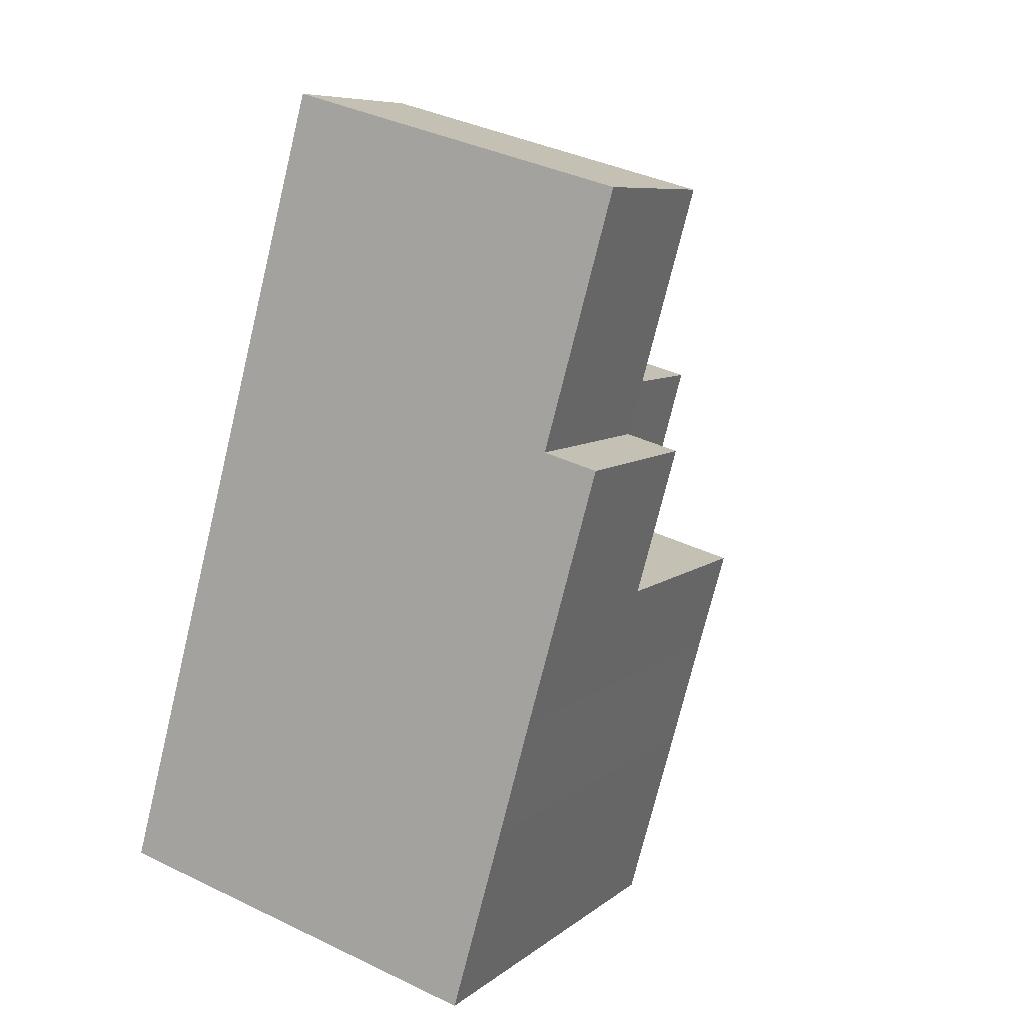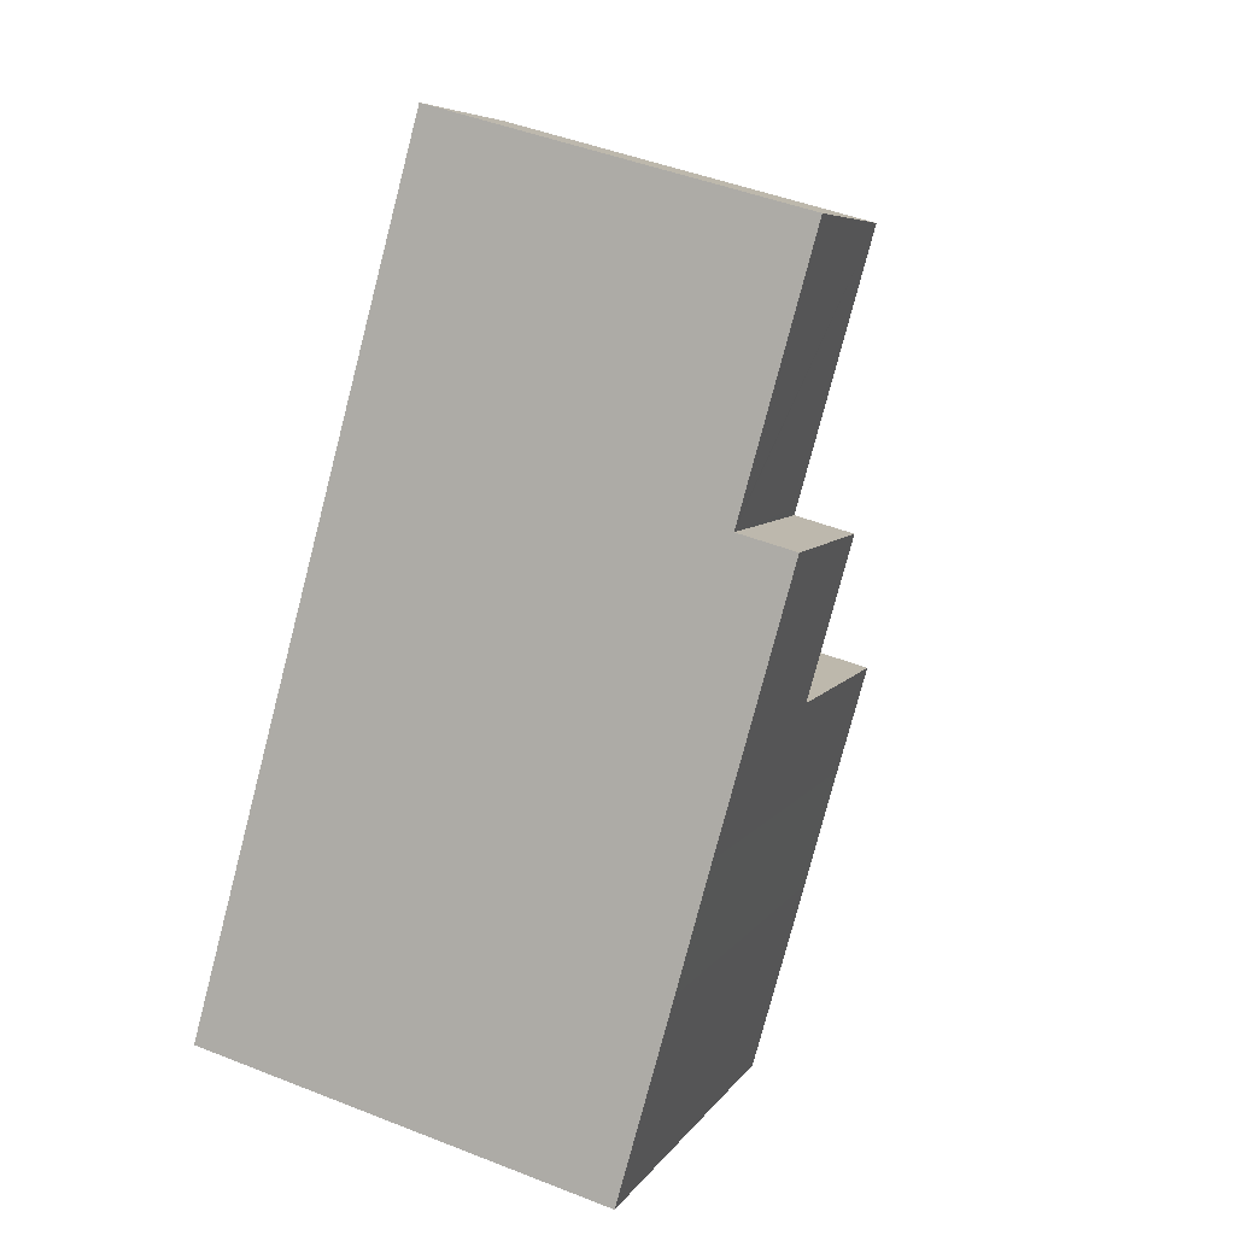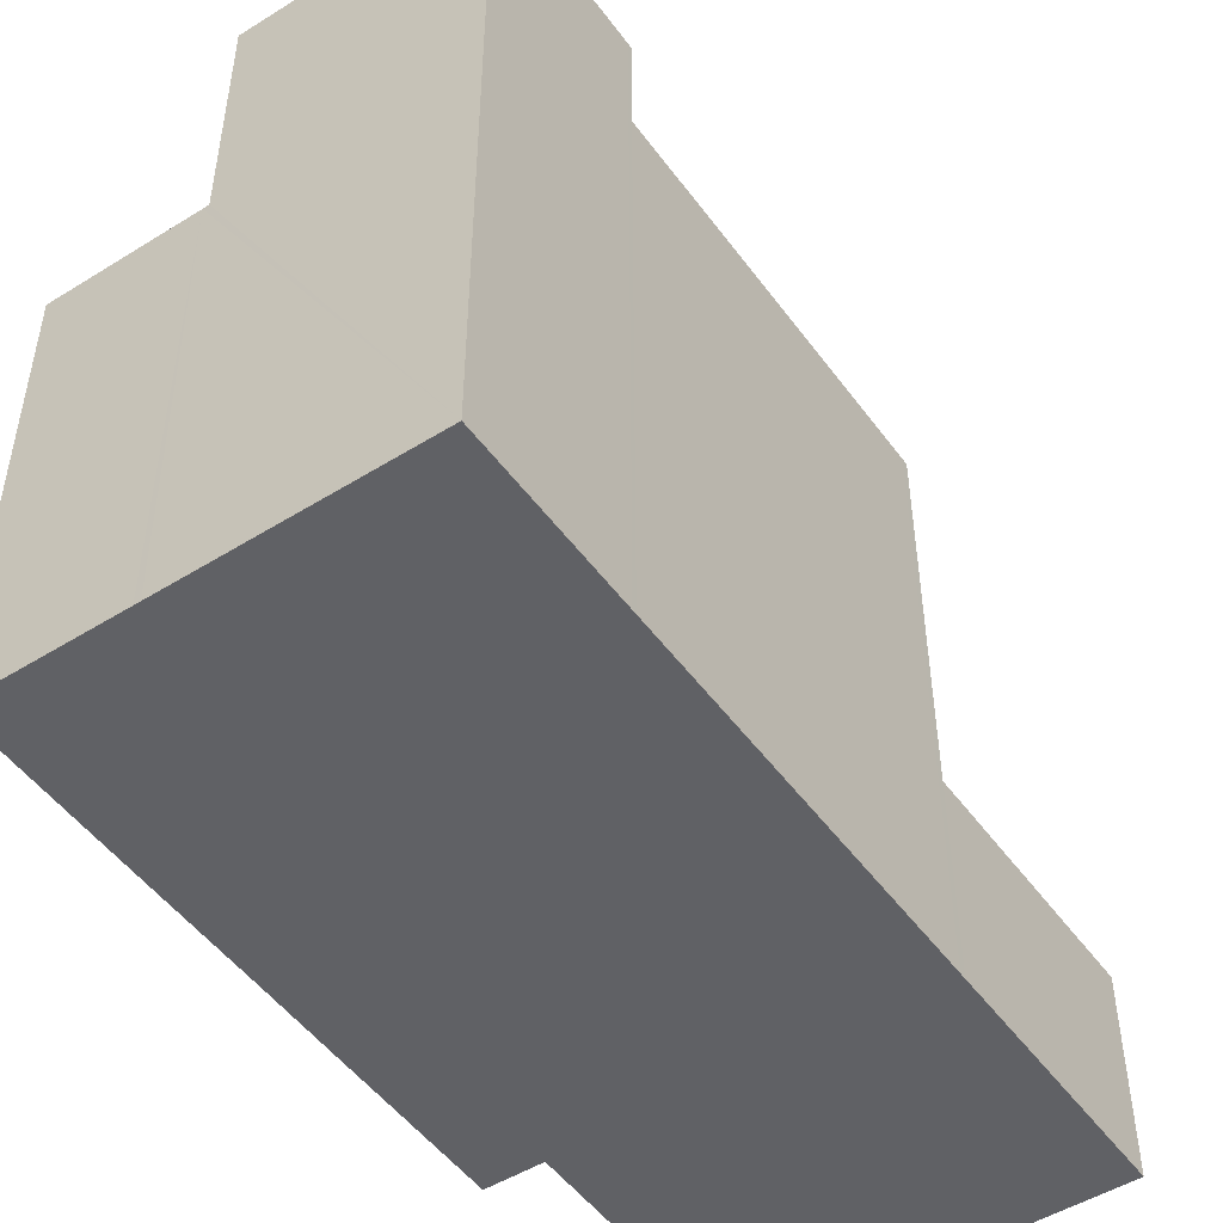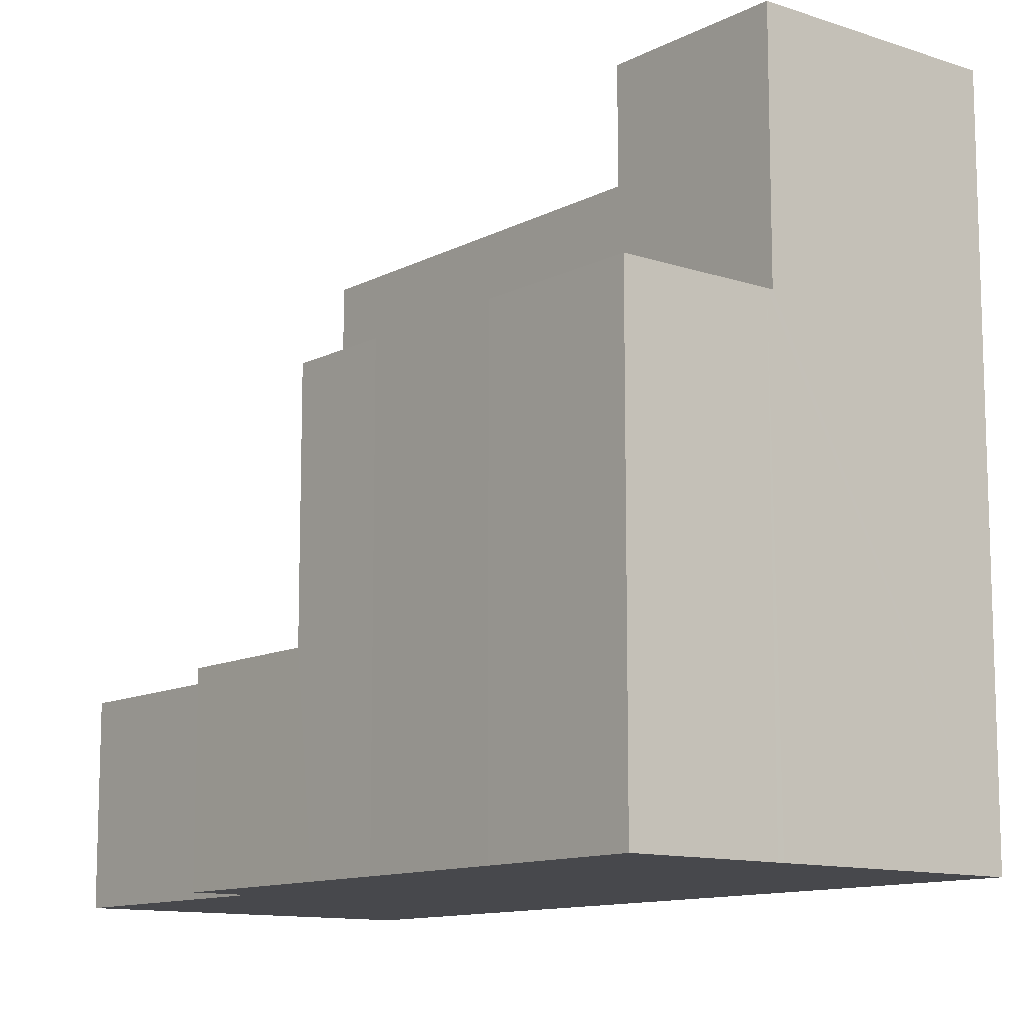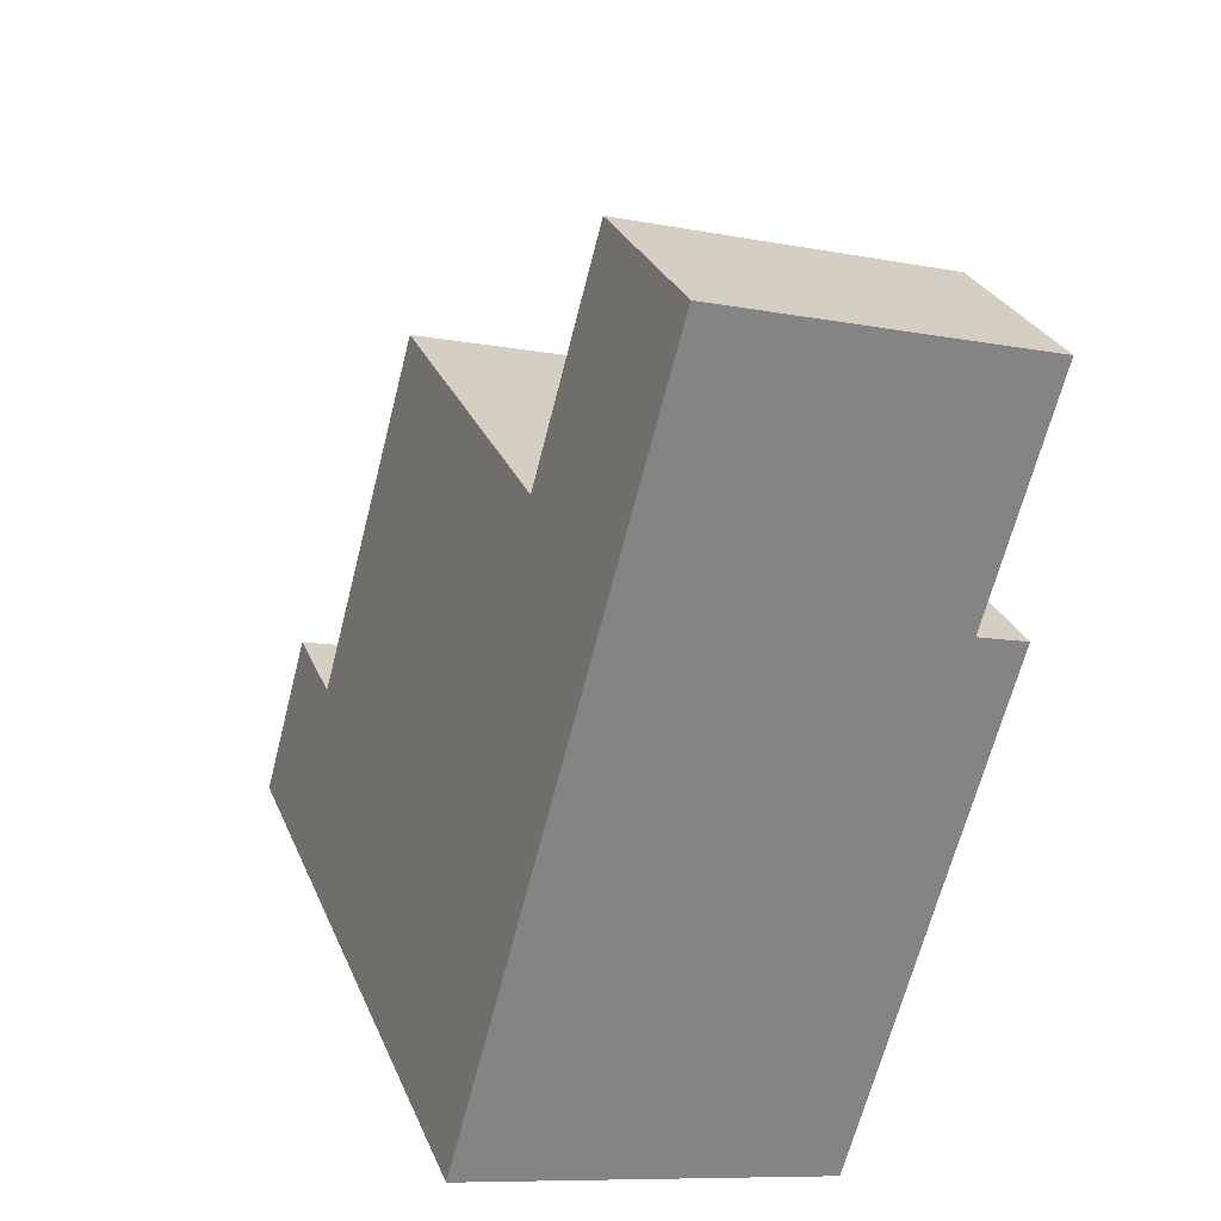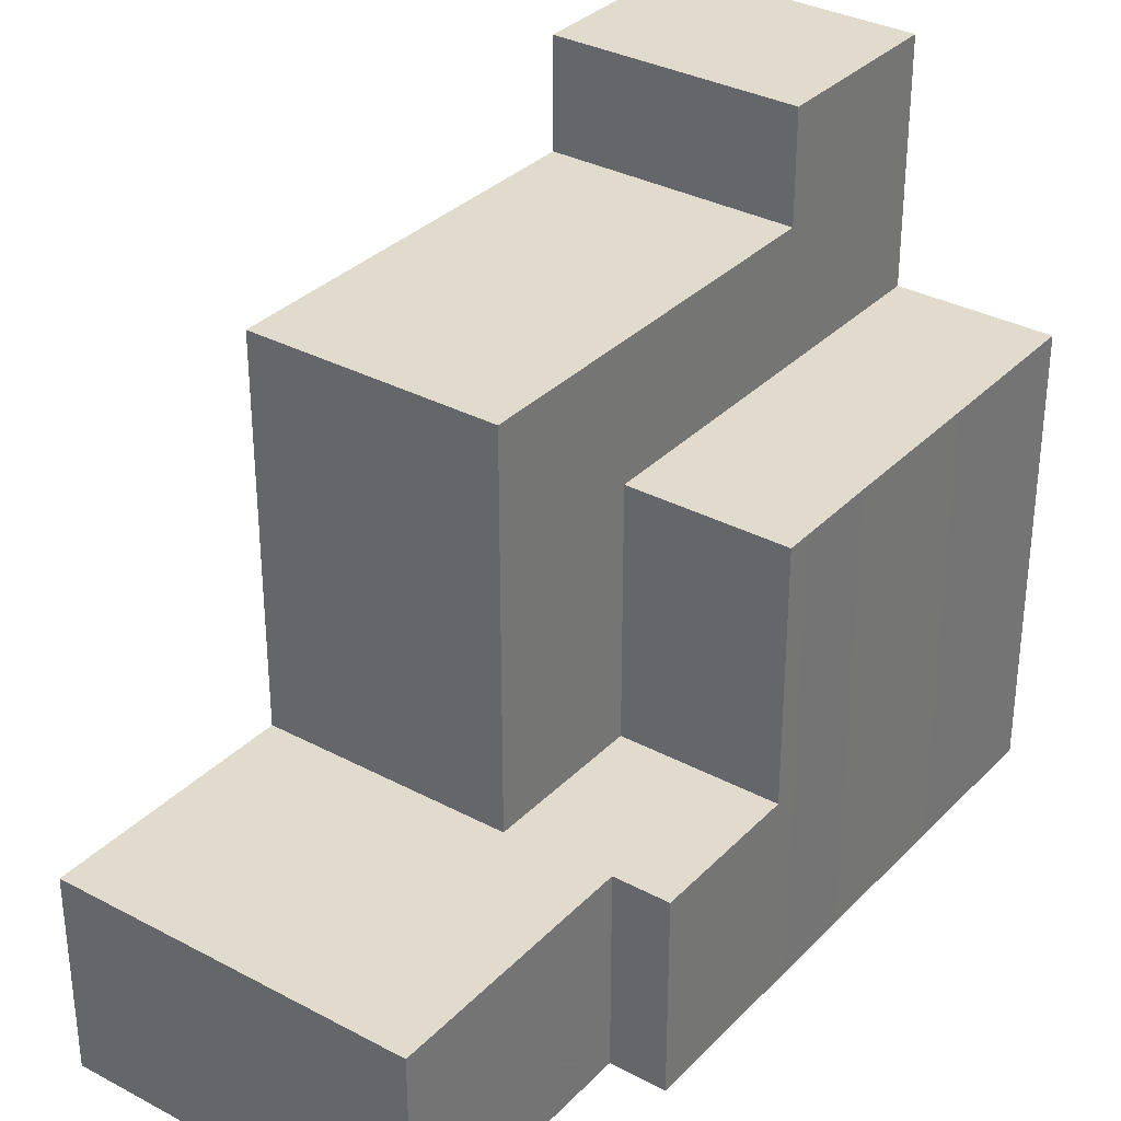
<metadata>
{"format":"obj","ext":"obj","renderer":"f3d","projection":"perspective","resolution":1024,"background":"white","views":[{"elev":7.8,"azim":26.8,"up":"+Z"},{"elev":6.4,"azim":17.9,"up":"+Z"},{"elev":-49.8,"azim":-130.0,"up":"+Y"},{"elev":-11.6,"azim":156.4,"up":"+Y"},{"elev":28.7,"azim":-19.8,"up":"+Z"},{"elev":33.2,"azim":51.8,"up":"+Y"}]}
</metadata>
<code>
v  7.479 11.72 2.898
v  6.379 11.72 -1.767
v  6.218 11.72 -1.723
v  10.15 11.72 -2.813
v  11.29 11.72 1.265
v  9.113 11.72 8.893
v  11.51 11.72 2.079
v  12.34 11.72 5.104
v  13.09 11.72 7.79
v  12.92 11.72 7.175
v  12.83 5.2 12.28
v  12.78 -7.416e-16 12.11
v  12.78 5.2 12.11
v  14.61 5.2 18.69
v  12.83 -7.521e-16 12.28
v  14.61 -1.144e-15 18.69
v  7.479 18.02 2.898
v  1.261 15.18 4.622
v  7.479 15.18 2.898
v  1.261 18.02 4.622
v  4.784 -1.074e-15 17.55
v  4.015 5.2 14.72
v  4.015 -9.016e-16 14.72
v  4.784 5.2 17.55
v  5.766 -1.295e-15 21.14
v  5.766 5.2 21.14
v  3.968 -8.912e-16 14.55
v  1.261 -2.83e-16 4.622
v  3.968 15.18 14.55
v  4.015 15.18 14.72
v  1.23 -2.762e-16 4.51
v  0 18.02 1.103e-15
v  0 0 0
v  1.23 18.02 4.51
v  4.874 18.02 -1.35
v  6.218 18.02 -1.723
v  4.874 8.266e-17 -1.35
v  6.218 1.055e-16 -1.723
v  6.379 1.082e-16 -1.767
v  12.92 -4.393e-16 7.175
v  13.09 5.2 7.79
v  14.19 5.2 11.72
v  14.19 -7.176e-16 11.72
v  13.09 -4.77e-16 7.79
v  9.113 15.18 8.893
v  10.23 15.18 13
v  12.34 -3.125e-16 5.104
v  9.045 5.2 20.23
v  9.045 -1.239e-15 20.23
v  10.15 1.722e-16 -2.813
v  9.113 5.2 8.893
v  11.51 -1.273e-16 2.079
v  11.29 -7.746e-17 1.265
v  10.23 5.2 13
g defaultobject
f 1 2 3
f 2 1 4
f 4 1 5
f 5 1 6
f 5 6 7
f 7 6 8
f 8 6 9
f 8 9 10
f 11 12 13
f 12 11 14
f 12 14 15
f 15 14 16
f 17 18 19
f 18 17 20
f 21 22 23
f 22 21 24
f 24 21 25
f 24 25 26
f 27 18 28
f 18 27 29
f 29 27 23
f 29 23 30
f 30 23 22
f 31 32 33
f 32 31 34
f 34 31 28
f 34 28 20
f 20 28 18
f 35 33 32
f 33 35 36
f 33 36 3
f 33 3 2
f 33 2 37
f 37 2 38
f 38 2 39
f 9 40 10
f 40 9 41
f 40 41 42
f 40 42 43
f 40 43 44
f 29 19 18
f 19 29 30
f 19 30 45
f 45 30 46
f 8 40 47
f 40 8 10
f 48 25 49
f 25 48 26
f 14 49 16
f 49 14 48
f 2 50 39
f 50 2 4
f 42 12 43
f 12 42 13
f 9 51 41
f 51 9 6
f 5 52 53
f 52 5 7
f 48 24 26
f 24 48 22
f 22 48 54
f 54 48 14
f 54 14 51
f 51 14 11
f 51 11 13
f 51 13 41
f 41 13 42
f 49 15 16
f 15 49 25
f 15 25 21
f 15 21 23
f 15 23 12
f 12 44 43
f 44 12 23
f 44 23 27
f 44 27 28
f 44 28 40
f 40 28 47
f 47 28 52
f 52 28 53
f 53 28 50
f 50 28 31
f 50 31 39
f 39 31 37
f 37 31 33
f 39 37 38
f 34 35 32
f 35 34 20
f 35 20 17
f 35 17 36
f 46 22 54
f 22 46 30
f 17 3 36
f 3 17 1
f 1 17 19
f 1 19 45
f 1 45 6
f 6 45 46
f 6 46 51
f 51 46 54
f 7 47 52
f 47 7 8
f 4 53 50
f 53 4 5

</code>
